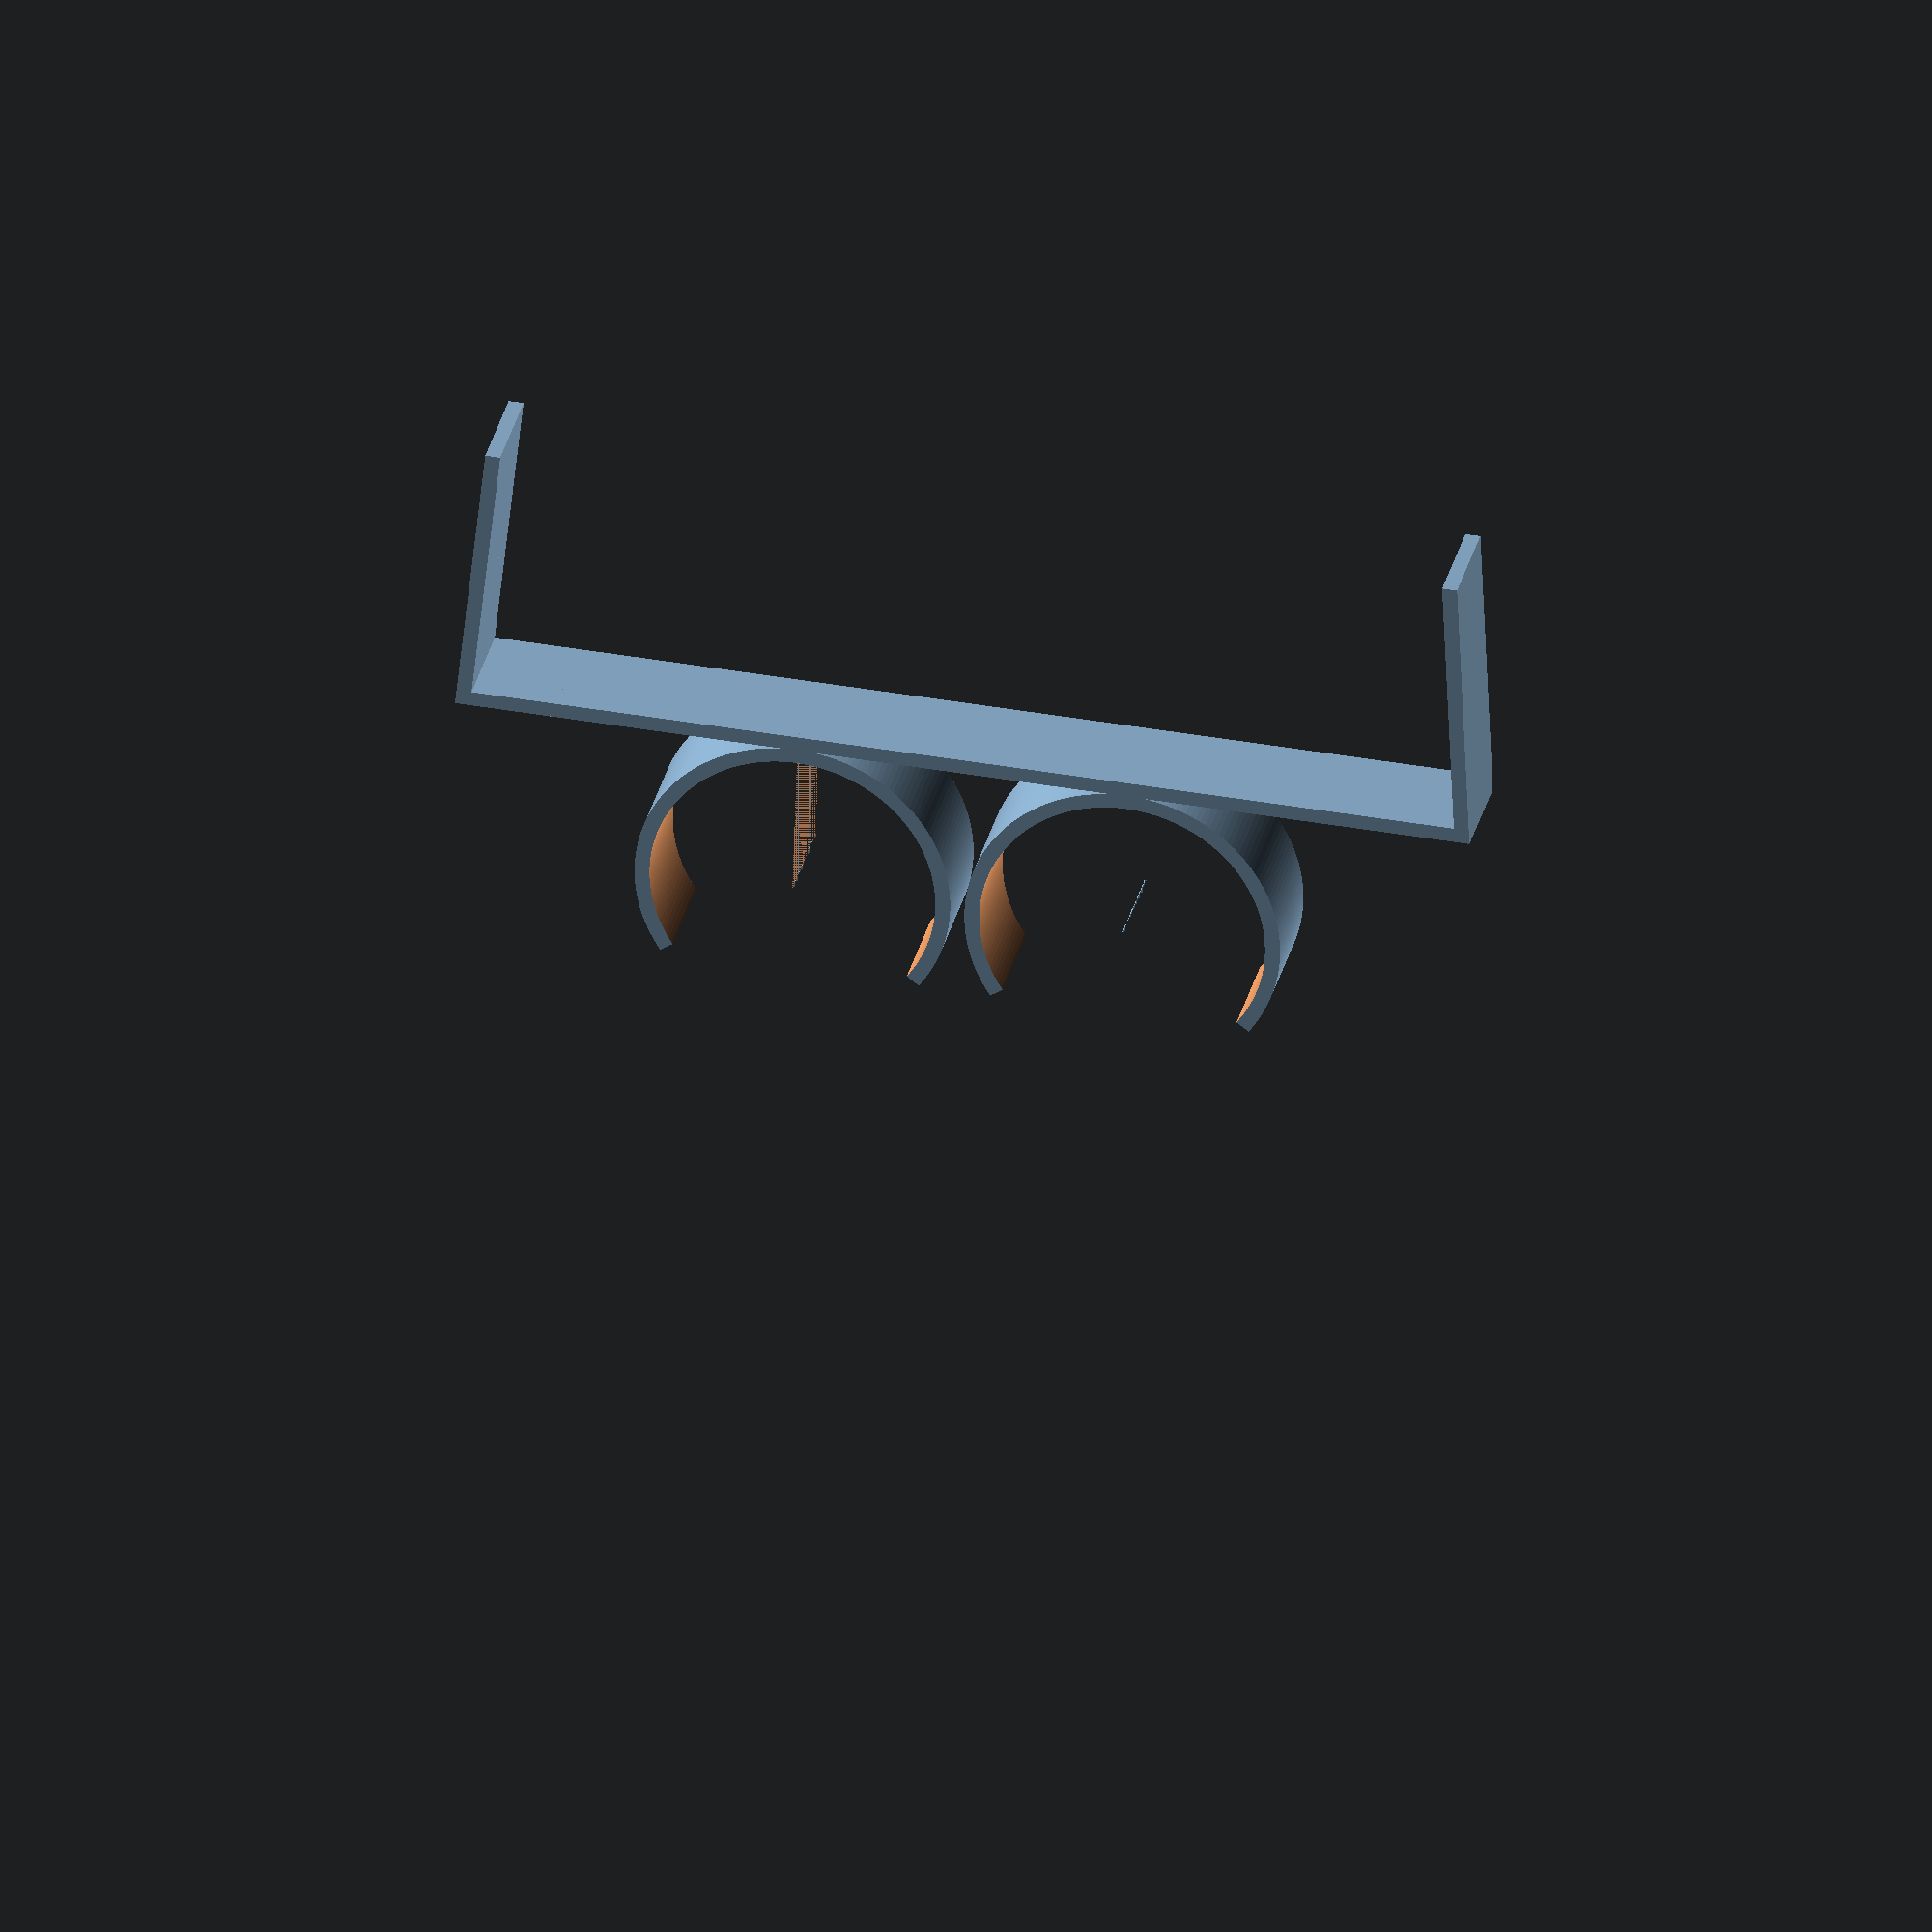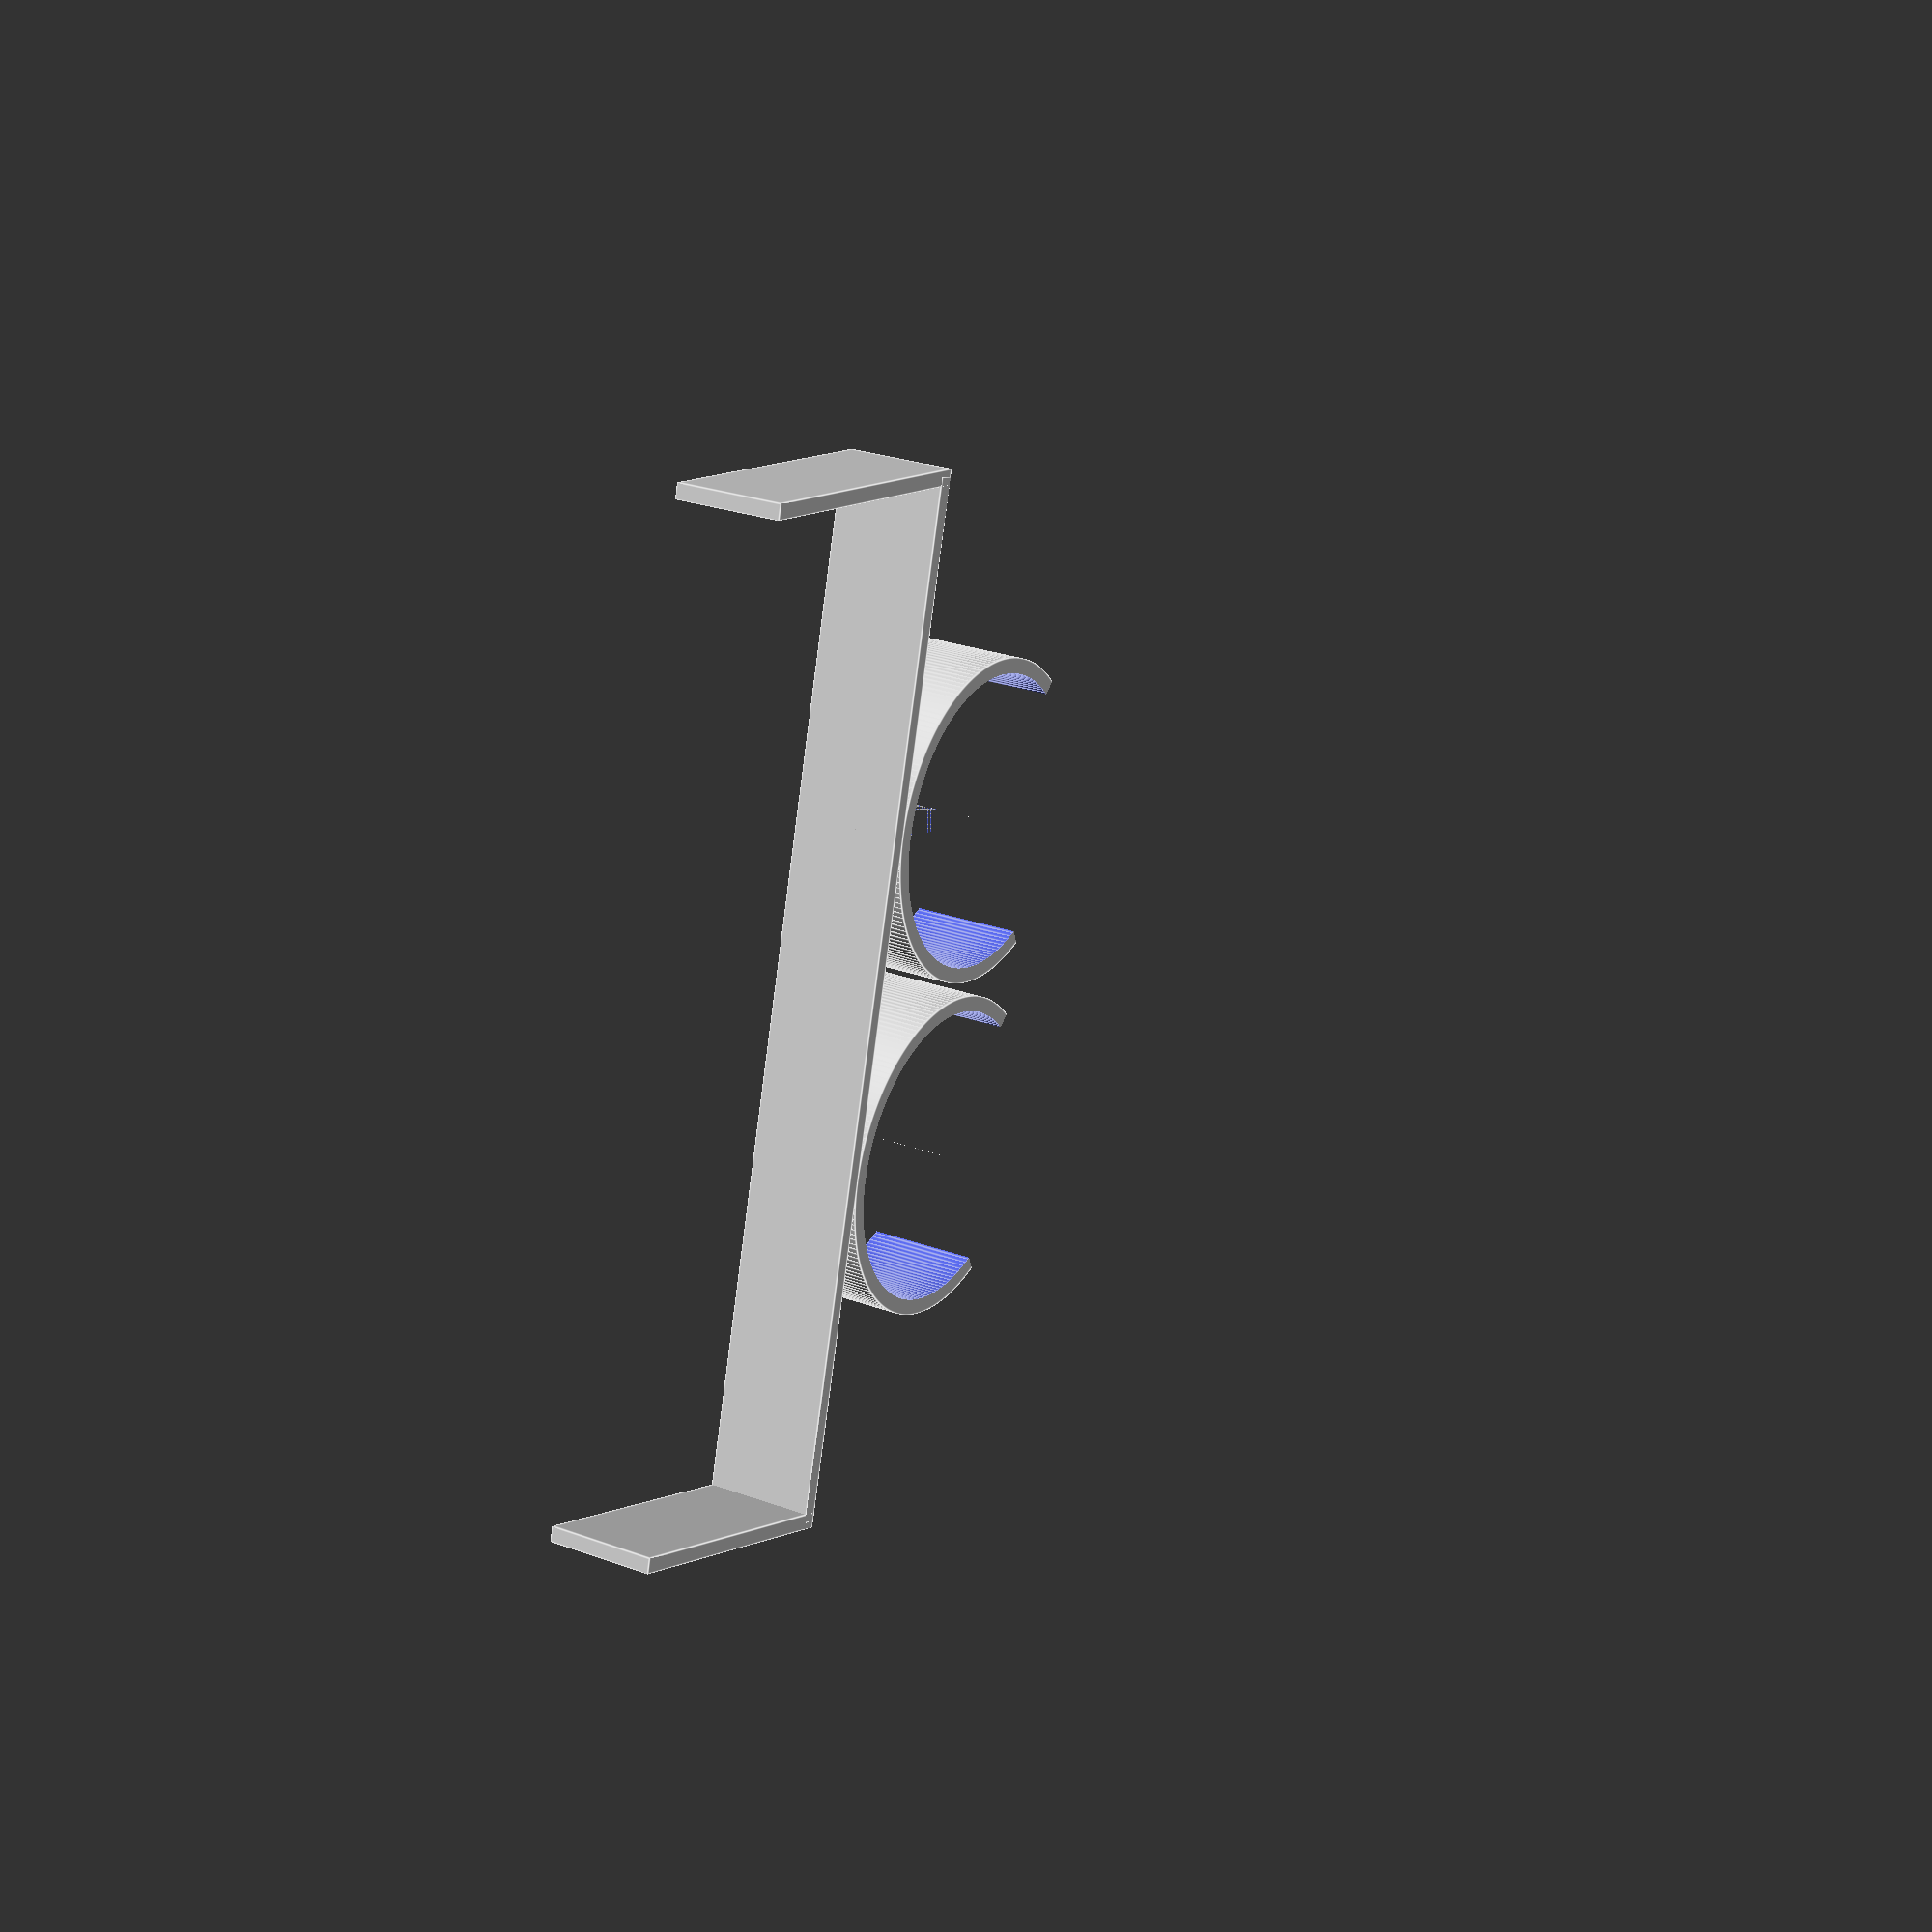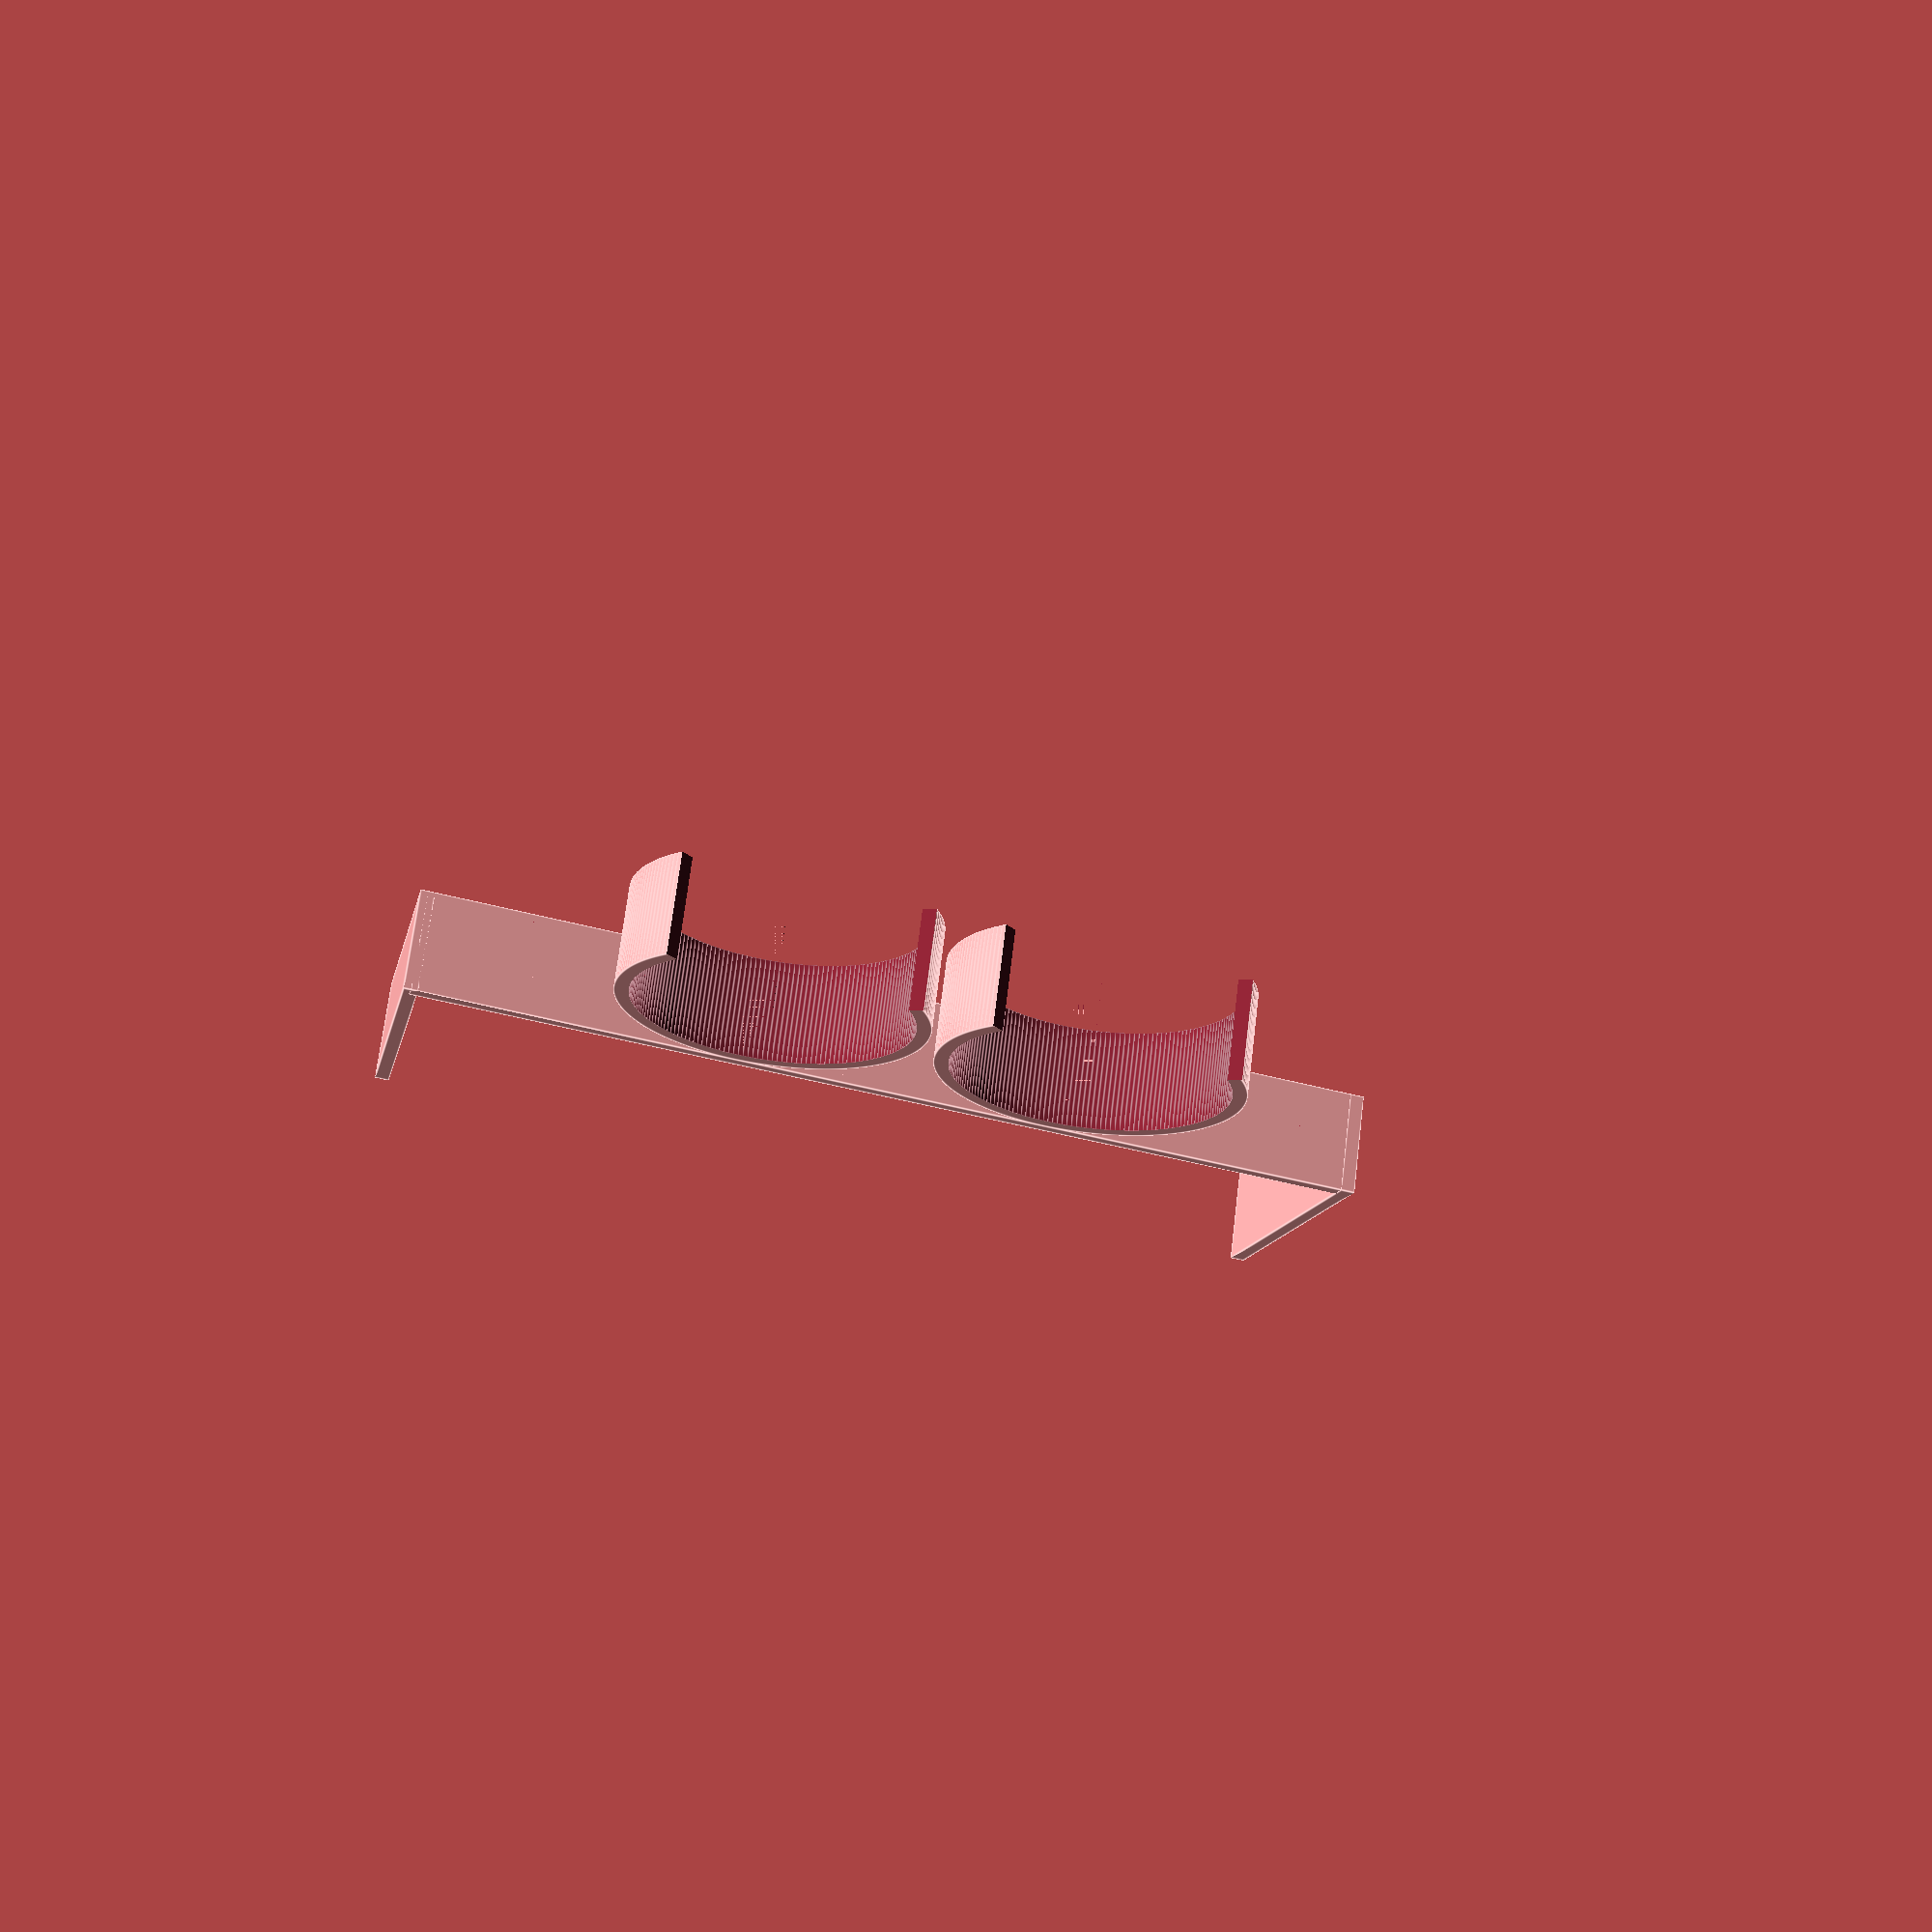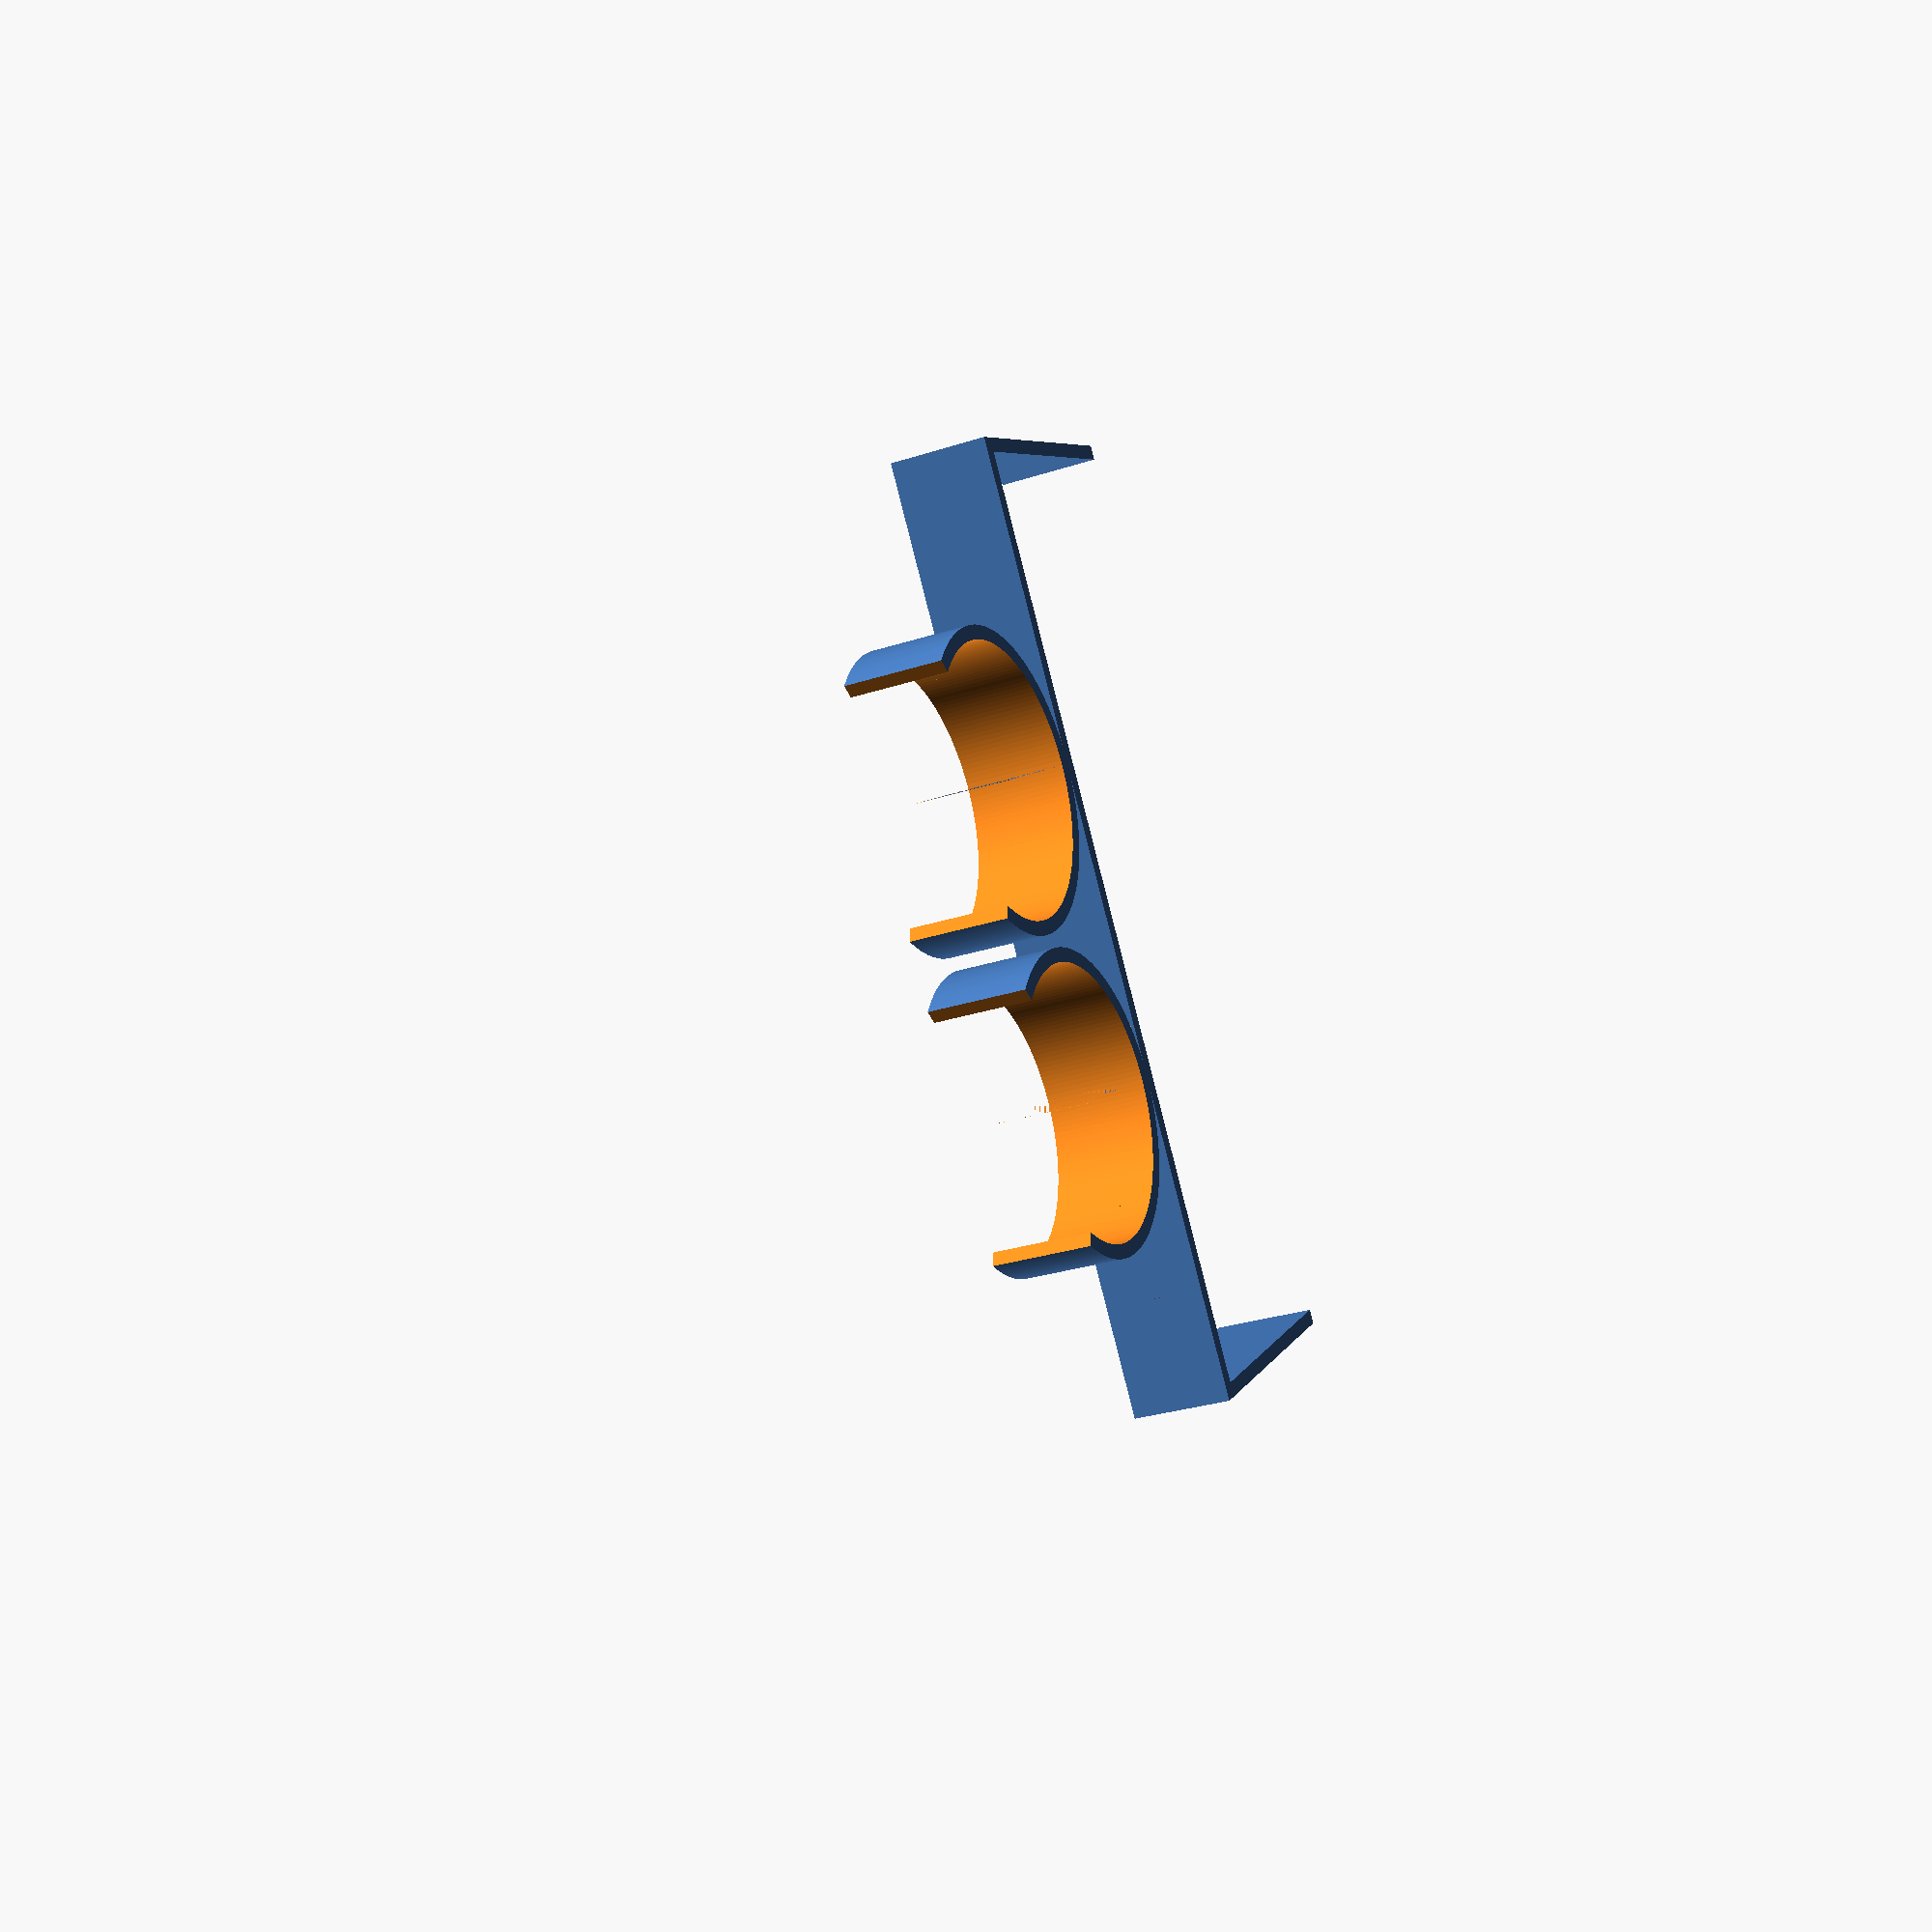
<openscad>
// Pool hose holder, for fixing two hoses to an edge.

$fn = 180;

// Variables

// The outer diameter of the hose to hold
// Note that some hoses expand and shrink when pressure/suction is applied.
hose_outer_diameter = 40;

// The overall angle for the hose holder
hose_holder_angles = 250;

// Number of hoses to hold. Minimum is 1
number_of_hoses = 2;

// Spacing between hoses. 0 means that the will touch
hose_holder_spacing = 2;

// Width of the thing to fasten too. Will become inside width
solid_width = 137;

// Extra width
solid_extra_width = 3;

// Substract/flex. This is substracted in *each* side.
solid_substract_width = 3;

// Solid gribbing
solid_grib_height = 40;

// Thickness
overall_thickness = 2.1;

// Width of everything
overall_width = 15;

// Helps with previews, etc.
pad = 0.1;


////////////////////////////////////////////////////////////
// Helper functions
// Obs, will only slice 0-180 degrees, but the angles can go from
// [-180,0] => [0,180]
// Start and end angles are relative to X axis
module cylinder_half_slice( r1, r2, h, start_angle, end_angle ) {
    module cut_cube() {
        rotate([0,0,-90]) {
            translate([0,-( r1 + r2 ),-h]) {
                cube([ 2* ( r1 + r2 ), 2*( r1 + r2 ), 3 * h ]);
            }
        }
    }

    // Rotate into place
    rotate([0,0,-(180-end_angle)]) {
        // Cut to limit of angles. 
        difference() {
            rotate([0,0,180-(end_angle-start_angle)]) {
                // First cut, limits to 180 degrees
                difference() {
                    cylinder( r1 = r1, r2 = r2, h = h );
                    cut_cube();
                }
            }
            cut_cube();
        }
    }
}
// Test
// cylinder_half_slice( 10, 20, 40, 90, 180 );
// cylinder_half_slice( 10, 20, 40, -10, 90 );

module hose_holder() {


}

// A single holder, based in 0,0,0, oriented along x axis.
hose_holder_angle = hose_holder_angles / 2;
hose_outer_radius = hose_outer_diameter / 2;
hose_holder_inside_radius = hose_outer_radius;
hose_holder_outside_radius = hose_holder_inside_radius + overall_thickness;
module hose_holder() {
    rotate([0,0,90])
    rotate([0,90,0])
    translate([-hose_holder_outside_radius,0,-overall_width/2])
    difference() {
        union() {
            cylinder_half_slice( r1 = hose_holder_outside_radius, r2 = hose_holder_outside_radius, h = overall_width, start_angle = -hose_holder_angle, end_angle = 0 );
            cylinder_half_slice( r1 = hose_holder_outside_radius, r2 = hose_holder_outside_radius, h = overall_width, start_angle = 0, end_angle = hose_holder_angle );
        }
        translate([0,0,-pad])
        union() {
            cylinder_half_slice( r1 = hose_holder_inside_radius, r2 = hose_holder_inside_radius, h = overall_width+2*pad, start_angle = -hose_holder_angle-1, end_angle = 0 );
            cylinder_half_slice( r1 = hose_holder_inside_radius, r2 = hose_holder_inside_radius, h = overall_width+2*pad, start_angle = 0, end_angle = hose_holder_angle+1 );
        }
    }
            
}

module hose_holders() {
    // Iterate, then translate into place.
    single_width = hose_holder_outside_radius * 2 + hose_holder_spacing;
    total_width = number_of_hoses * hose_holder_outside_radius * 2 + (number_of_hoses - 1 ) * hose_holder_spacing;
    translate([-total_width/2 + hose_holder_outside_radius, 0, 0])
    for ( n = [1:number_of_hoses] ) {
       translate([(n-1)*single_width,0,0]) {
           hose_holder();
       }
   }
}

module tab() {
    // Tabs in the end.
    translate([(solid_width+solid_extra_width-solid_substract_width)/2,0,-(solid_grib_height-overall_thickness)/2])
    // This is a shear
    // See http://www.cs.colorado.edu/~mcbryan/5229.03/mail/55.htm
    multmatrix( m = [
            [ 1, 0, solid_substract_width/solid_grib_height, 0 ],
            [ 0, 1, 0, 0 ],
            [ 0, 0, 1, 0 ],
            [ 0, 0, 0, 1 ] ] )
    rotate([0,90,0])
    cube([solid_grib_height, overall_width, overall_thickness], center = true);
}

module fastener() {
    // A cube is the base. It is based on z = 0.
    cube([solid_width + solid_extra_width, overall_width, overall_thickness], center = true);
    tab();
    rotate([0,0,180]) tab();
    
}


module main() {

    // The fastener
    fastener();
    
    // Translate just a tad up
    translate([0,0,overall_thickness/2-pad])
    hose_holders();
}

// Rotate to match best build setup
rotate([90,0,0])
main();
</openscad>
<views>
elev=149.3 azim=178.2 roll=347.7 proj=o view=solid
elev=155.1 azim=104.7 roll=238.9 proj=p view=edges
elev=111.4 azim=16.6 roll=173.1 proj=p view=edges
elev=207.3 azim=122.8 roll=62.8 proj=p view=wireframe
</views>
